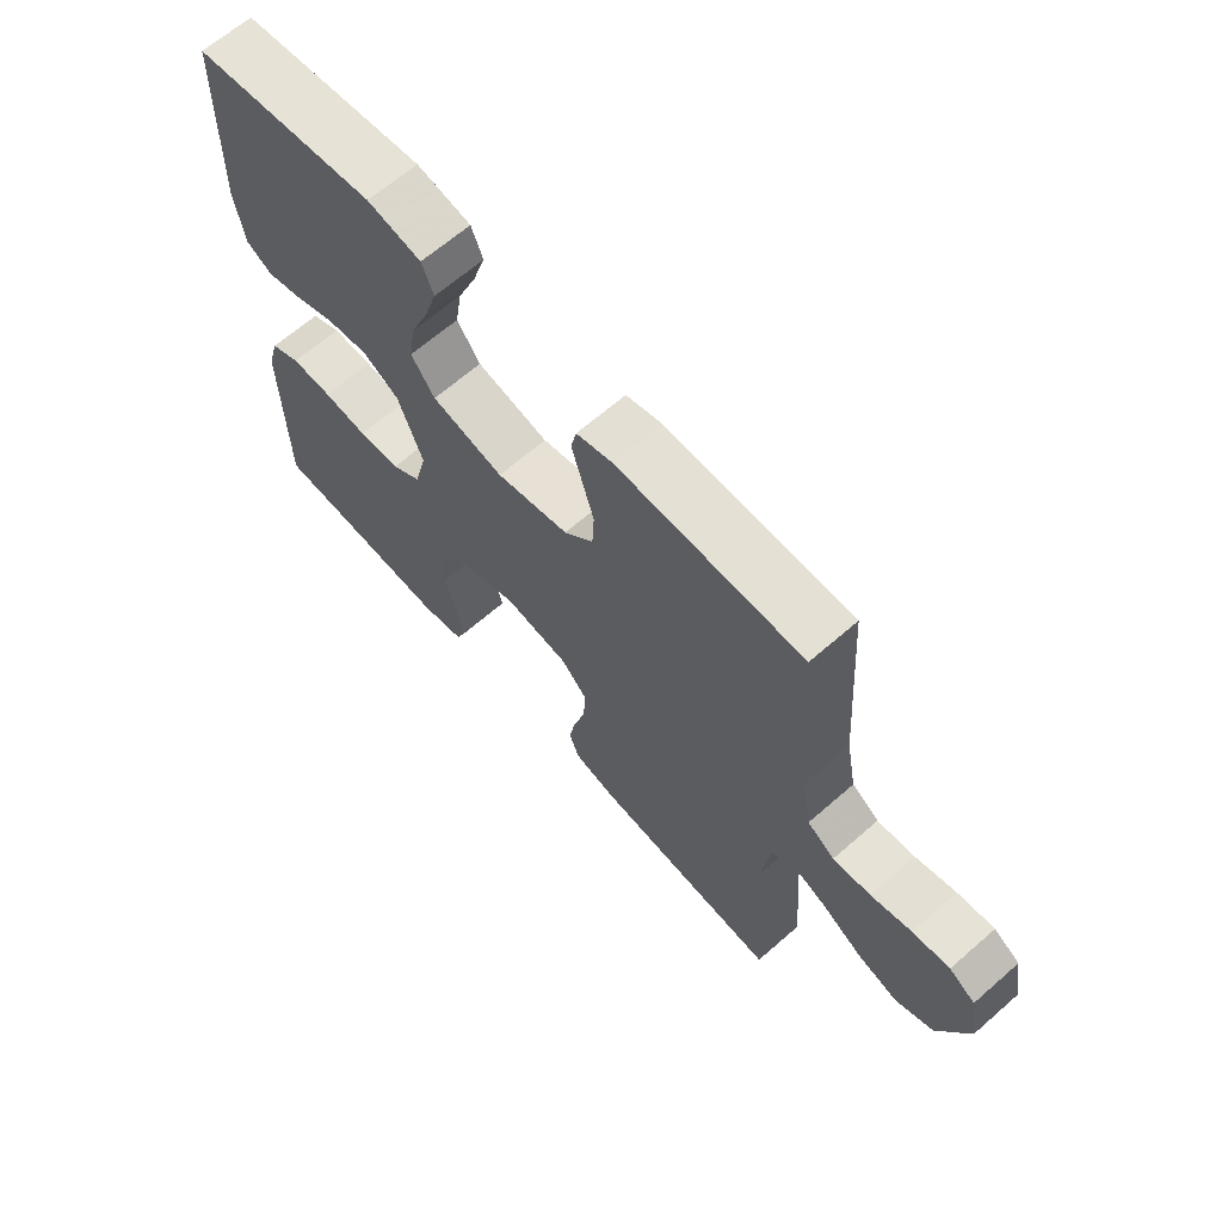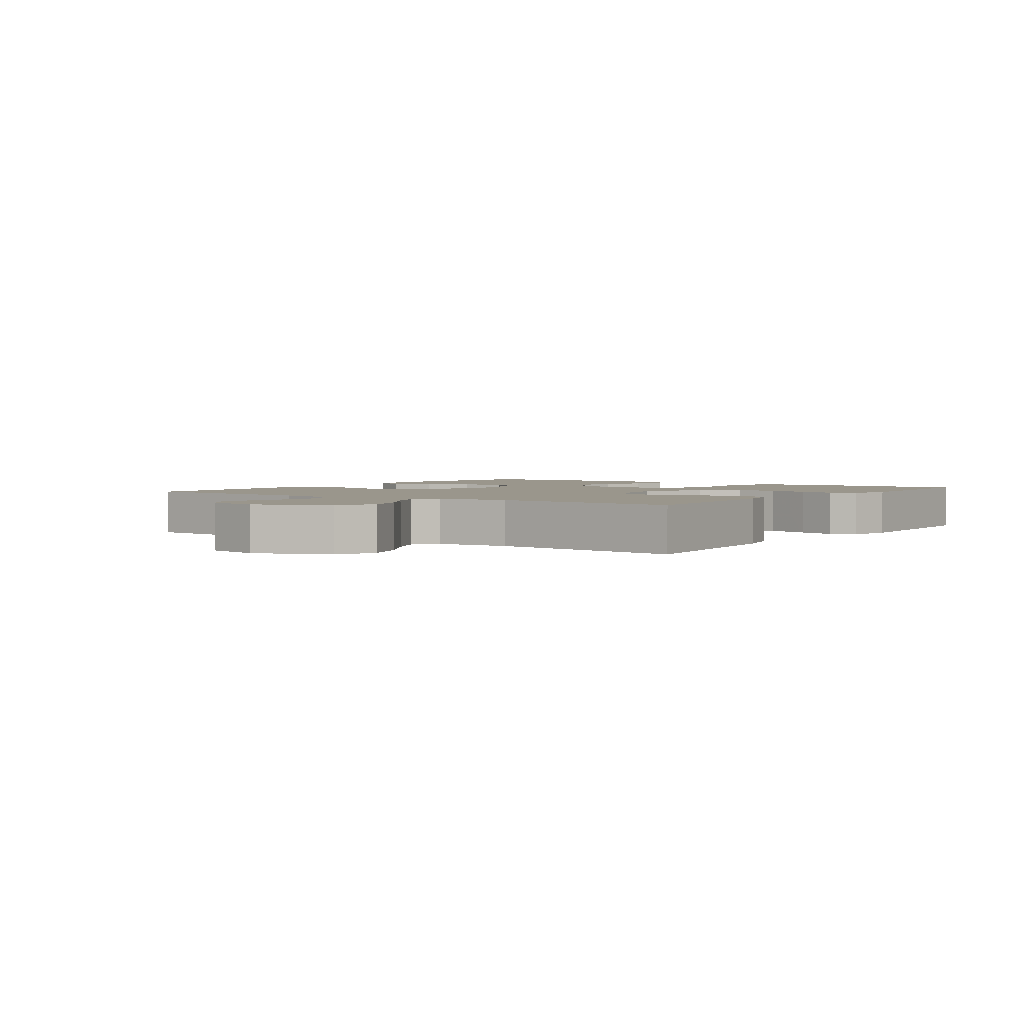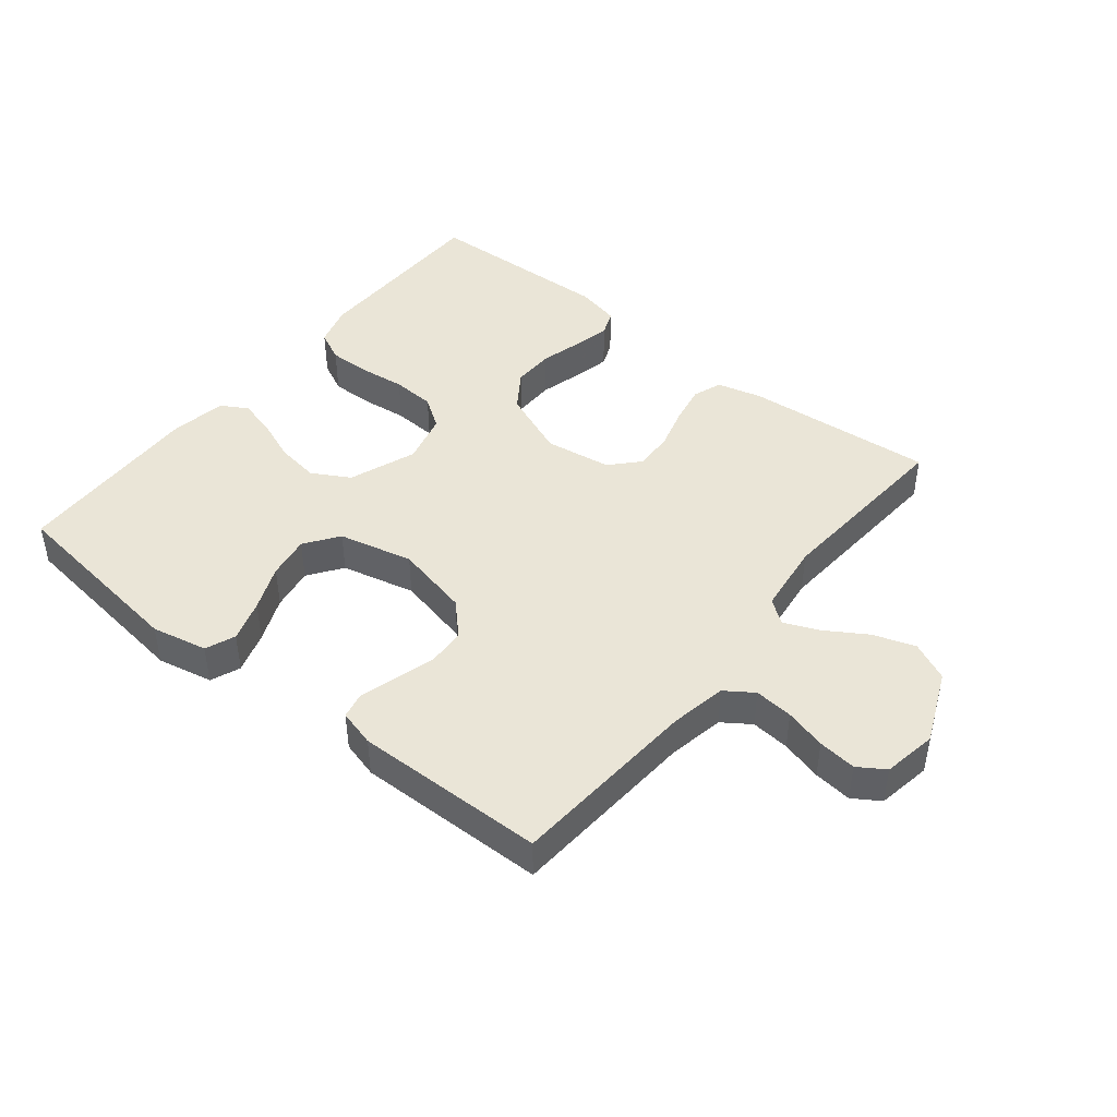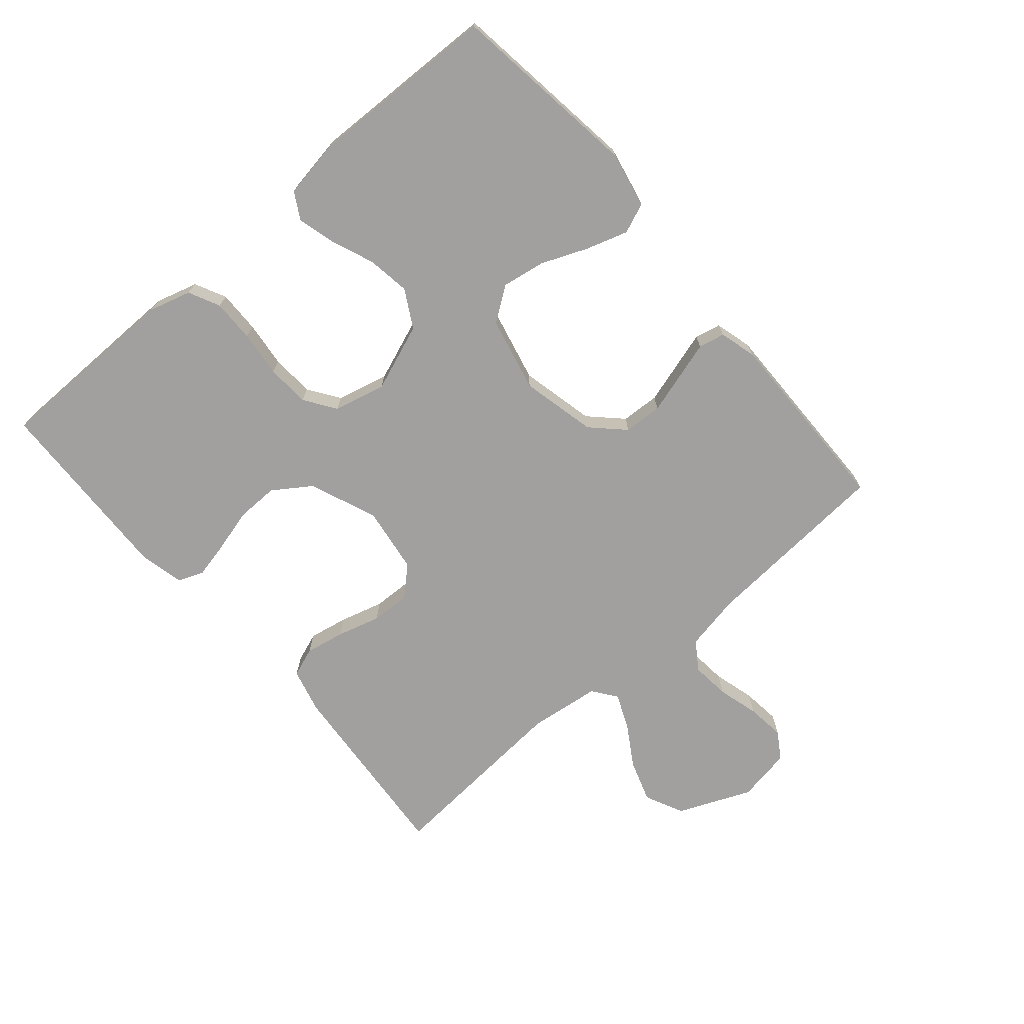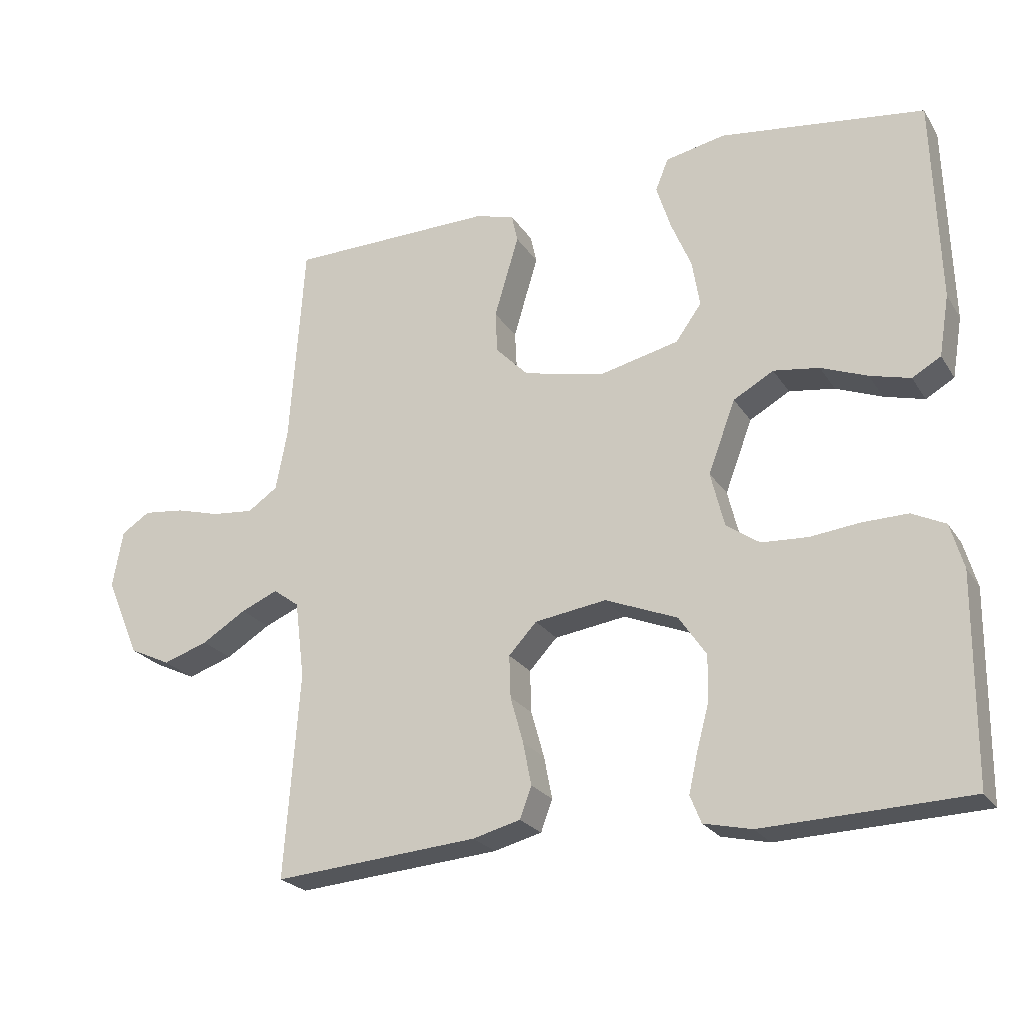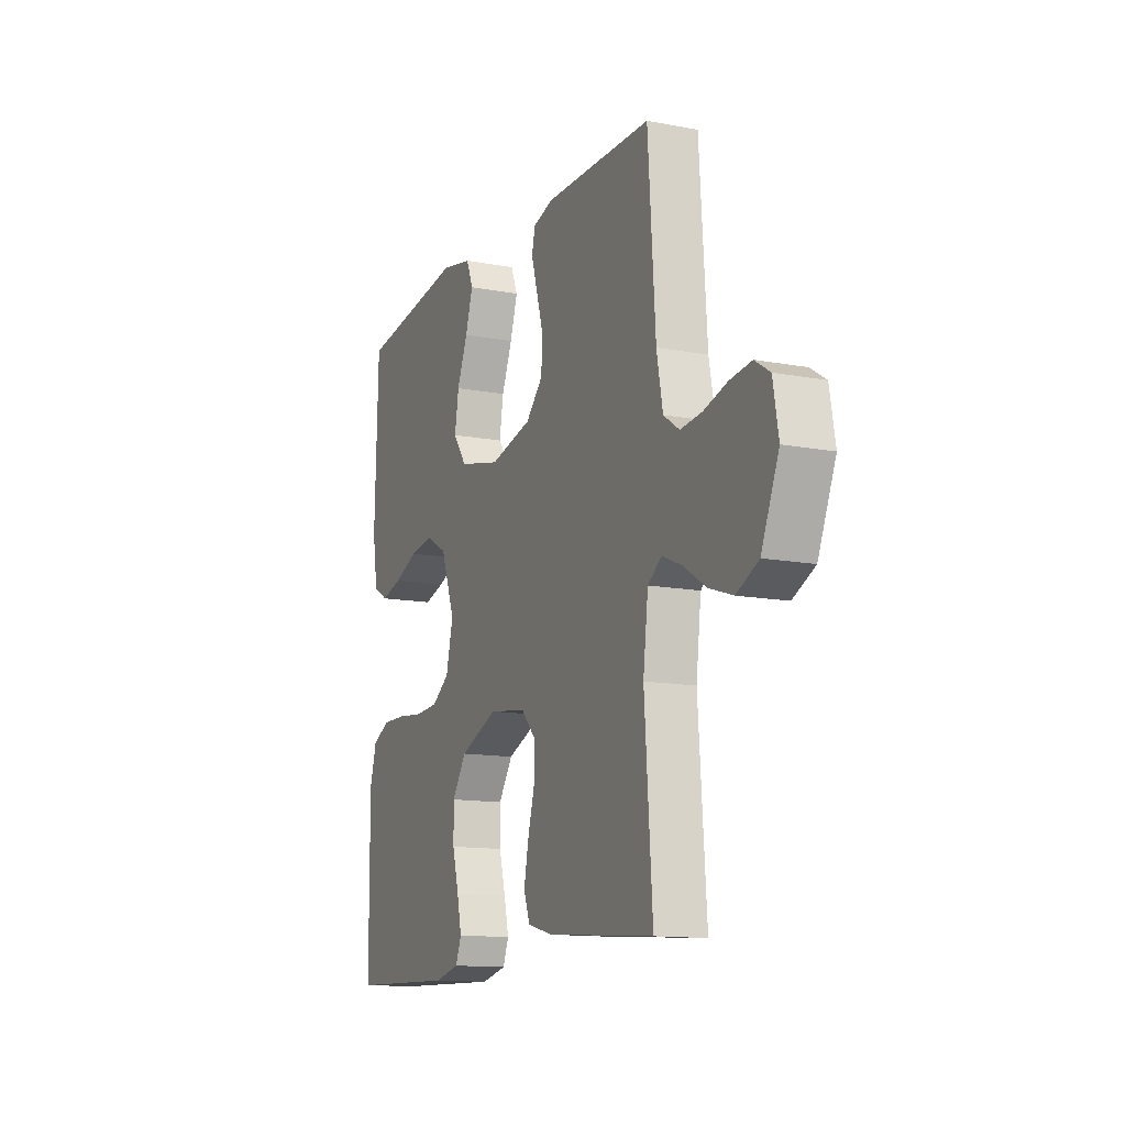
<metadata>
{"format":"obj","ext":"obj","renderer":"f3d","projection":"perspective","resolution":1024,"background":"white","views":[{"elev":65.3,"azim":48.7,"up":"+Z"},{"elev":2.5,"azim":125.5,"up":"+Y"},{"elev":44.3,"azim":38.6,"up":"+Y"},{"elev":-71.8,"azim":-49.4,"up":"+Y"},{"elev":-23.7,"azim":-155.2,"up":"+Z"},{"elev":-13.1,"azim":66.6,"up":"+Z"}]}
</metadata>
<code>
v -0.5 0.07 0.5
v -0.2 0.07 0.54
v -0.112 0.07 0.522
v -0.093 0.07 0.475
v -0.114 0.07 0.409
v -0.144 0.07 0.337
v -0.155 0.07 0.269
v -0.117 0.07 0.216
v 0 0.07 0.189
v 0.118 0.07 0.216
v 0.166 0.07 0.265
v 0.169 0.07 0.326
v 0.15 0.07 0.39
v 0.133 0.07 0.447
v 0.142 0.07 0.488
v 0.2 0.07 0.504
v 0.5 0.07 0.5
v 0.521 0.07 0.2
v 0.538 0.07 0.111
v 0.582 0.07 0.081
v 0.643 0.07 0.087
v 0.708 0.07 0.105
v 0.768 0.07 0.112
v 0.81 0.07 0.085
v 0.825 0.07 0
v 0.776 0.07 -0.115
v 0.715 0.07 -0.144
v 0.649 0.07 -0.122
v 0.584 0.07 -0.082
v 0.53 0.07 -0.059
v 0.492 0.07 -0.087
v 0.478 0.07 -0.2
v 0.5 0.07 -0.5
v 0.2 0.07 -0.476
v 0.13 0.07 -0.458
v 0.113 0.07 -0.412
v 0.125 0.07 -0.35
v 0.144 0.07 -0.282
v 0.146 0.07 -0.22
v 0.105 0.07 -0.176
v 0 0.07 -0.161
v -0.106 0.07 -0.204
v -0.146 0.07 -0.263
v -0.145 0.07 -0.329
v -0.127 0.07 -0.396
v -0.114 0.07 -0.454
v -0.13 0.07 -0.494
v -0.2 0.07 -0.51
v -0.5 0.07 -0.5
v -0.503 0.07 -0.2
v -0.484 0.07 -0.134
v -0.435 0.07 -0.11
v -0.368 0.07 -0.111
v -0.296 0.07 -0.119
v -0.228 0.07 -0.115
v -0.179 0.07 -0.081
v -0.159 0.07 0
v -0.199 0.07 0.106
v -0.258 0.07 0.139
v -0.325 0.07 0.129
v -0.393 0.07 0.102
v -0.452 0.07 0.086
v -0.494 0.07 0.11
v -0.509 0.07 0.2
v -0.5 0 0.5
v -0.2 0 0.54
v -0.112 0 0.522
v -0.093 0 0.475
v -0.114 0 0.409
v -0.144 0 0.337
v -0.155 0 0.269
v -0.117 0 0.216
v 0 0 0.189
v 0.118 0 0.216
v 0.166 0 0.265
v 0.169 0 0.326
v 0.15 0 0.39
v 0.133 0 0.447
v 0.142 0 0.488
v 0.2 0 0.504
v 0.5 0 0.5
v 0.521 0 0.2
v 0.538 0 0.111
v 0.582 0 0.081
v 0.643 0 0.087
v 0.708 0 0.105
v 0.768 0 0.112
v 0.81 0 0.085
v 0.825 0 0
v 0.776 0 -0.115
v 0.715 0 -0.144
v 0.649 0 -0.122
v 0.584 0 -0.082
v 0.53 0 -0.059
v 0.492 0 -0.087
v 0.478 0 -0.2
v 0.5 0 -0.5
v 0.2 0 -0.476
v 0.13 0 -0.458
v 0.113 0 -0.412
v 0.125 0 -0.35
v 0.144 0 -0.282
v 0.146 0 -0.22
v 0.105 0 -0.176
v 0 0 -0.161
v -0.106 0 -0.204
v -0.146 0 -0.263
v -0.145 0 -0.329
v -0.127 0 -0.396
v -0.114 0 -0.454
v -0.13 0 -0.494
v -0.2 0 -0.51
v -0.5 0 -0.5
v -0.503 0 -0.2
v -0.484 0 -0.134
v -0.435 0 -0.11
v -0.368 0 -0.111
v -0.296 0 -0.119
v -0.228 0 -0.115
v -0.179 0 -0.081
v -0.159 0 0
v -0.199 0 0.106
v -0.258 0 0.139
v -0.325 0 0.129
v -0.393 0 0.102
v -0.452 0 0.086
v -0.494 0 0.11
v -0.509 0 0.2
f 4 5 6
f 3 4 6
f 2 3 6
f 1 2 6
f 64 1 6
f 63 64 6
f 62 63 6
f 61 62 6
f 60 61 6
f 59 60 6 7
f 58 59 7 8
f 57 58 8 9
f 56 57 9 10
f 52 53 54
f 51 52 54
f 50 51 54
f 49 50 54
f 48 49 54
f 47 48 54
f 46 47 54
f 45 46 54
f 44 45 54
f 43 44 54 55
f 42 43 55 56
f 36 37 38
f 35 36 38
f 34 35 38
f 33 34 38
f 32 33 38
f 31 32 38 39
f 30 31 39 40
f 27 28 29
f 26 27 29
f 25 26 29
f 24 25 29
f 23 24 29
f 22 23 29
f 21 22 29
f 20 21 29 30
f 30 40 41
f 20 30 41
f 19 20 41
f 16 17 18
f 15 16 18
f 14 15 18
f 13 14 18
f 12 13 18 19
f 42 56 10
f 41 42 10
f 19 41 10
f 19 10 11
f 11 12 19
f 70 69 68
f 70 68 67
f 70 67 66
f 70 66 65
f 70 65 128
f 70 128 127
f 70 127 126
f 70 126 125
f 70 125 124
f 71 70 124 123
f 72 71 123 122
f 73 72 122 121
f 74 73 121 120
f 118 117 116
f 118 116 115
f 118 115 114
f 118 114 113
f 118 113 112
f 118 112 111
f 118 111 110
f 118 110 109
f 118 109 108
f 119 118 108 107
f 120 119 107 106
f 102 101 100
f 102 100 99
f 102 99 98
f 102 98 97
f 102 97 96
f 103 102 96 95
f 104 103 95 94
f 93 92 91
f 93 91 90
f 93 90 89
f 93 89 88
f 93 88 87
f 93 87 86
f 93 86 85
f 94 93 85 84
f 105 104 94
f 105 94 84
f 105 84 83
f 82 81 80
f 82 80 79
f 82 79 78
f 82 78 77
f 83 82 77 76
f 74 120 106
f 74 106 105
f 74 105 83
f 75 74 83
f 83 76 75
f 1 65 66 2
f 2 66 67 3
f 3 67 68 4
f 4 68 69 5
f 5 69 70 6
f 6 70 71 7
f 7 71 72 8
f 8 72 73 9
f 9 73 74 10
f 10 74 75 11
f 11 75 76 12
f 12 76 77 13
f 13 77 78 14
f 14 78 79 15
f 15 79 80 16
f 16 80 81 17
f 17 81 82 18
f 18 82 83 19
f 19 83 84 20
f 20 84 85 21
f 21 85 86 22
f 22 86 87 23
f 23 87 88 24
f 24 88 89 25
f 25 89 90 26
f 26 90 91 27
f 27 91 92 28
f 28 92 93 29
f 29 93 94 30
f 30 94 95 31
f 31 95 96 32
f 32 96 97 33
f 33 97 98 34
f 34 98 99 35
f 35 99 100 36
f 36 100 101 37
f 37 101 102 38
f 38 102 103 39
f 39 103 104 40
f 40 104 105 41
f 41 105 106 42
f 42 106 107 43
f 43 107 108 44
f 44 108 109 45
f 45 109 110 46
f 46 110 111 47
f 47 111 112 48
f 48 112 113 49
f 49 113 114 50
f 50 114 115 51
f 51 115 116 52
f 52 116 117 53
f 53 117 118 54
f 54 118 119 55
f 55 119 120 56
f 56 120 121 57
f 57 121 122 58
f 58 122 123 59
f 59 123 124 60
f 60 124 125 61
f 61 125 126 62
f 62 126 127 63
f 63 127 128 64
f 64 128 65 1

</code>
